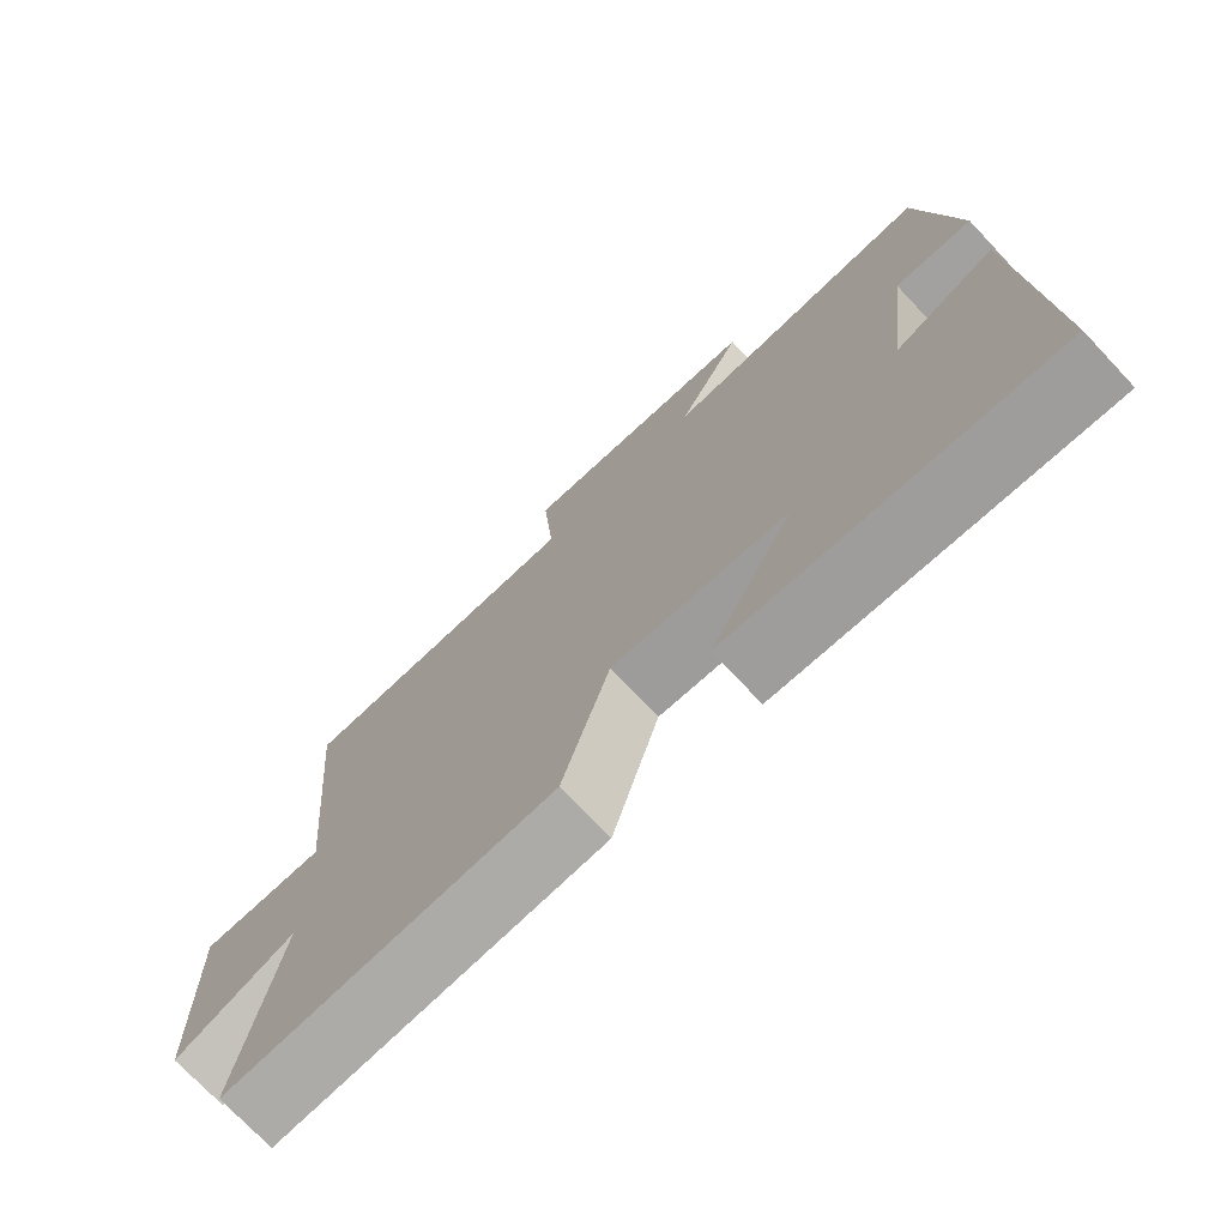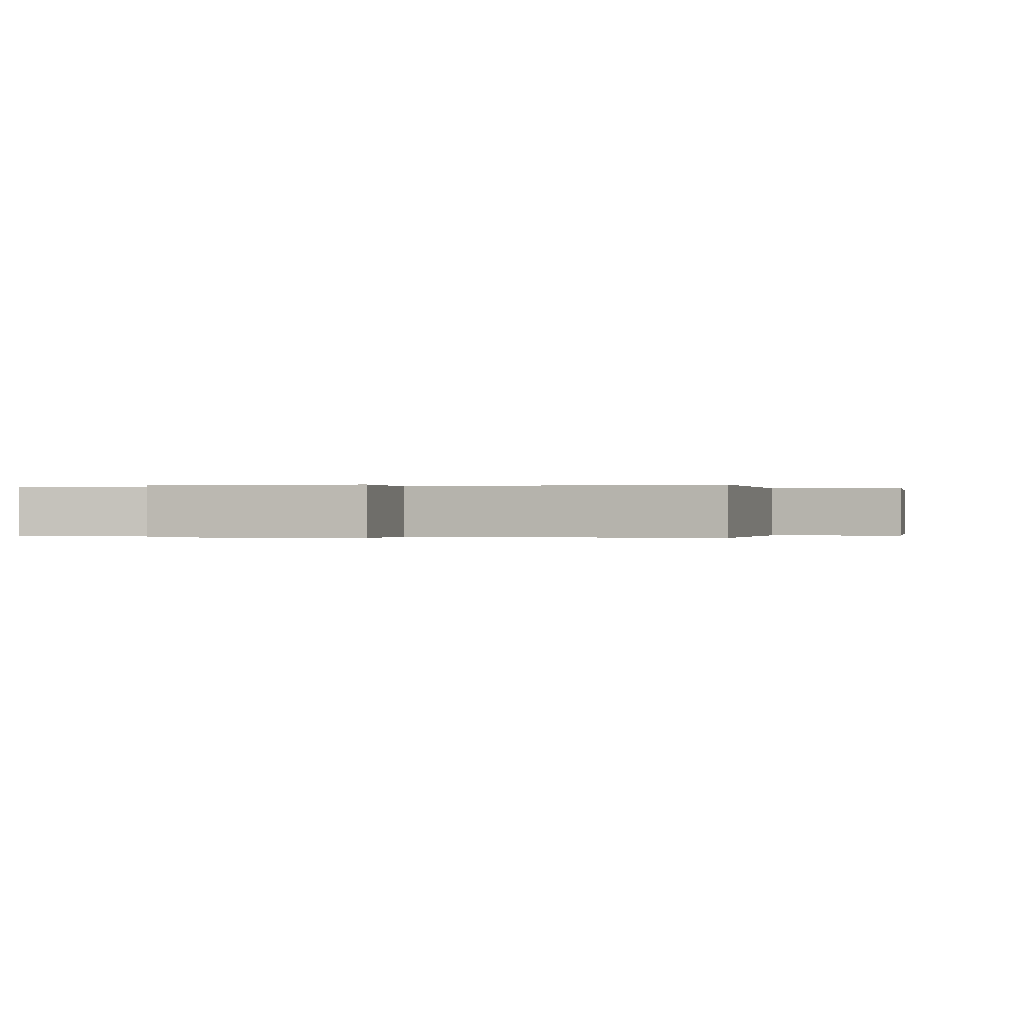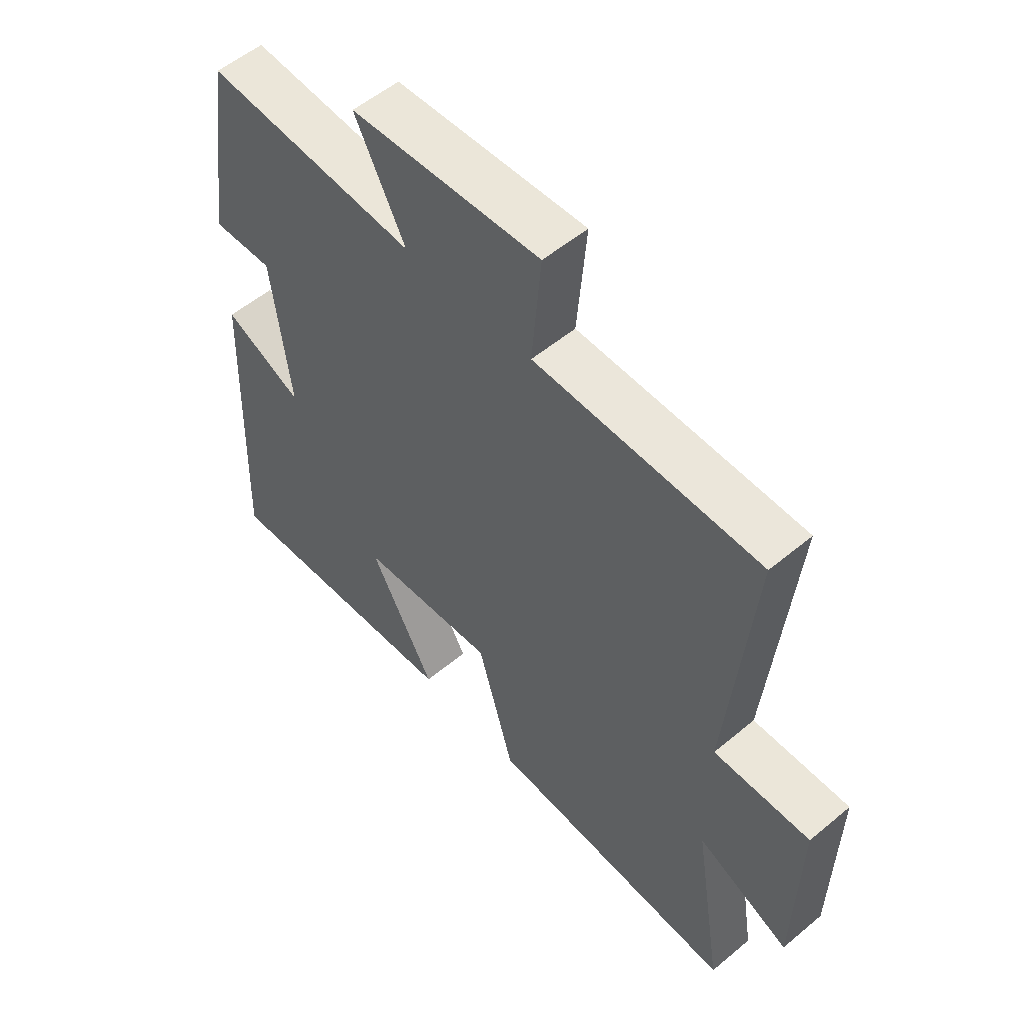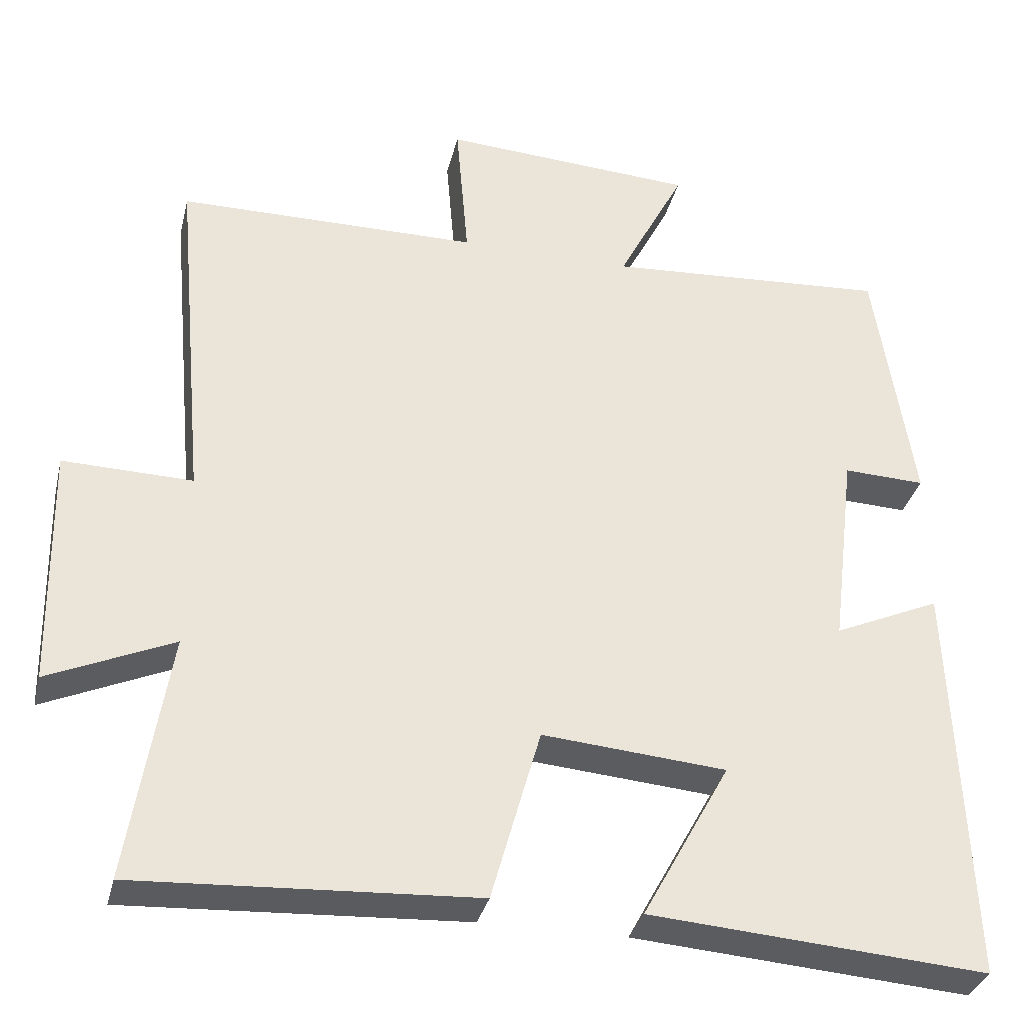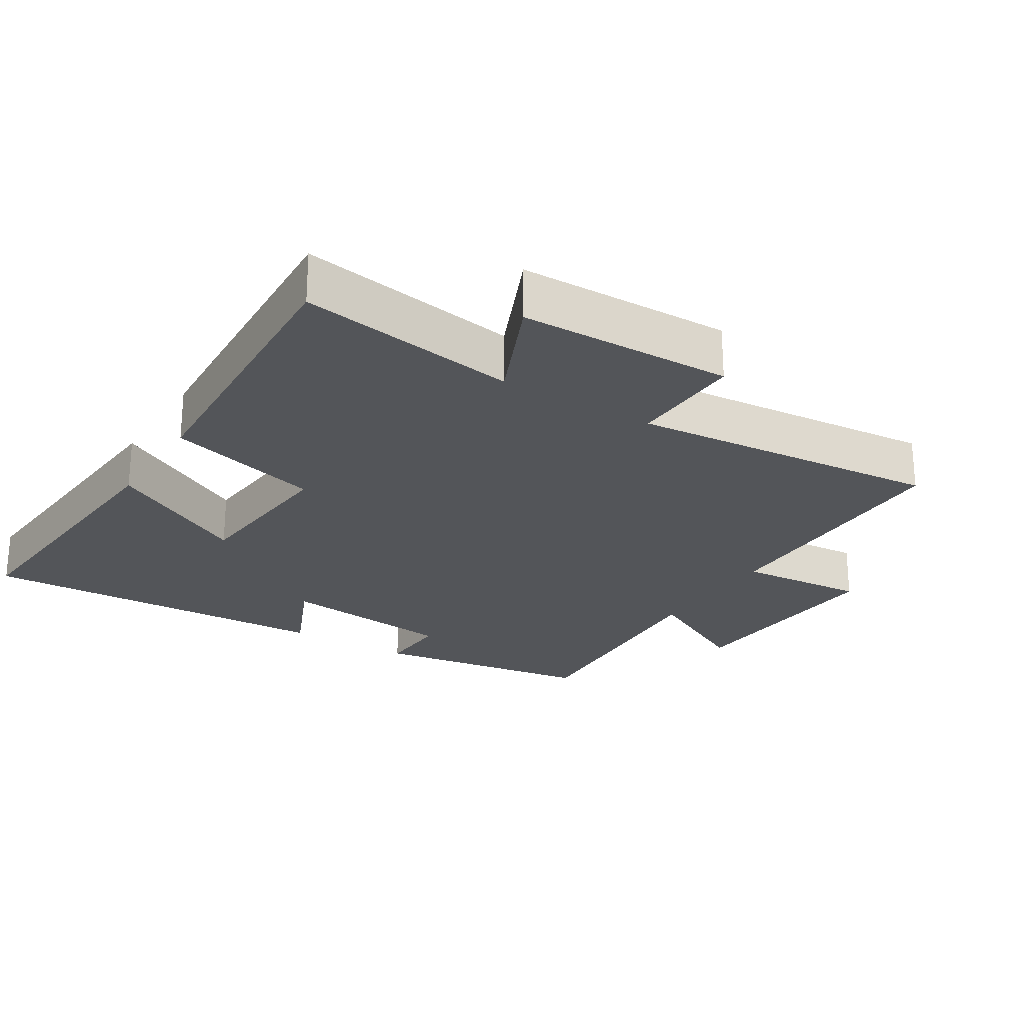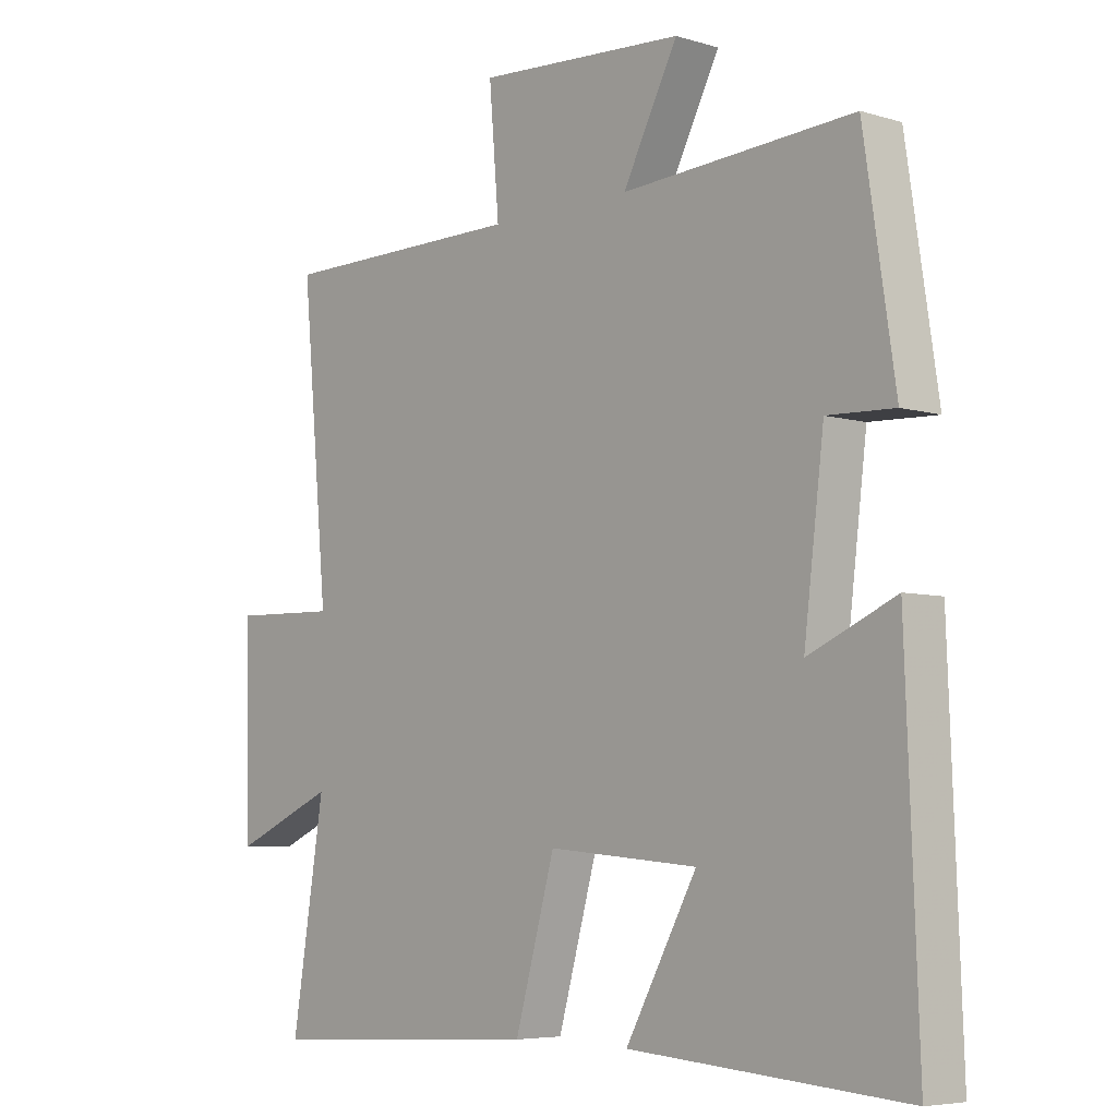
<metadata>
{"format":"obj","ext":"obj","renderer":"f3d","projection":"perspective","resolution":1024,"background":"white","views":[{"elev":-73.9,"azim":43.3,"up":"+Z"},{"elev":-0.1,"azim":-74.9,"up":"+Y"},{"elev":54.8,"azim":-131.4,"up":"+Z"},{"elev":-33.7,"azim":-13.4,"up":"+Z"},{"elev":-24.1,"azim":-122.0,"up":"+Y"},{"elev":-5.8,"azim":47.8,"up":"+Z"}]}
</metadata>
<code>
v -0.552 0.07 -0.524
v -0.5 0.07 -0.2
v -0.663 0.07 -0.272
v -0.669 0.07 0.042
v -0.5 0.07 0.038
v -0.542 0.07 0.497
v -0.148 0.07 0.5
v -0.164 0.07 0.69
v 0.168 0.07 0.67
v 0.08 0.07 0.5
v 0.45 0.07 0.524
v 0.5 0.07 0.193
v 0.393 0.07 0.197
v 0.361 0.07 -0.065
v 0.5 0.07 -0.003
v 0.52 0.07 -0.533
v 0.08 0.07 -0.5
v 0.194 0.07 -0.292
v -0.046 0.07 -0.272
v -0.11 0.07 -0.5
v -0.552 0 -0.524
v -0.5 0 -0.2
v -0.663 0 -0.272
v -0.669 0 0.042
v -0.5 0 0.038
v -0.542 0 0.497
v -0.148 0 0.5
v -0.164 0 0.69
v 0.168 0 0.67
v 0.08 0 0.5
v 0.45 0 0.524
v 0.5 0 0.193
v 0.393 0 0.197
v 0.361 0 -0.065
v 0.5 0 -0.003
v 0.52 0 -0.533
v 0.08 0 -0.5
v 0.194 0 -0.292
v -0.046 0 -0.272
v -0.11 0 -0.5
f 19 20 1 2
f 18 19 2
f 16 17 18
f 15 16 18
f 14 15 18
f 13 14 18 2
f 10 11 12 13
f 10 13 2 3
f 7 8 9 10
f 5 6 7 10
f 5 10 3
f 3 4 5
f 22 21 40 39
f 22 39 38
f 38 37 36
f 38 36 35
f 38 35 34
f 22 38 34 33
f 33 32 31 30
f 23 22 33 30
f 30 29 28 27
f 30 27 26 25
f 23 30 25
f 25 24 23
f 1 21 22 2
f 2 22 23 3
f 3 23 24 4
f 4 24 25 5
f 5 25 26 6
f 6 26 27 7
f 7 27 28 8
f 8 28 29 9
f 9 29 30 10
f 10 30 31 11
f 11 31 32 12
f 12 32 33 13
f 13 33 34 14
f 14 34 35 15
f 15 35 36 16
f 16 36 37 17
f 17 37 38 18
f 18 38 39 19
f 19 39 40 20
f 20 40 21 1

</code>
